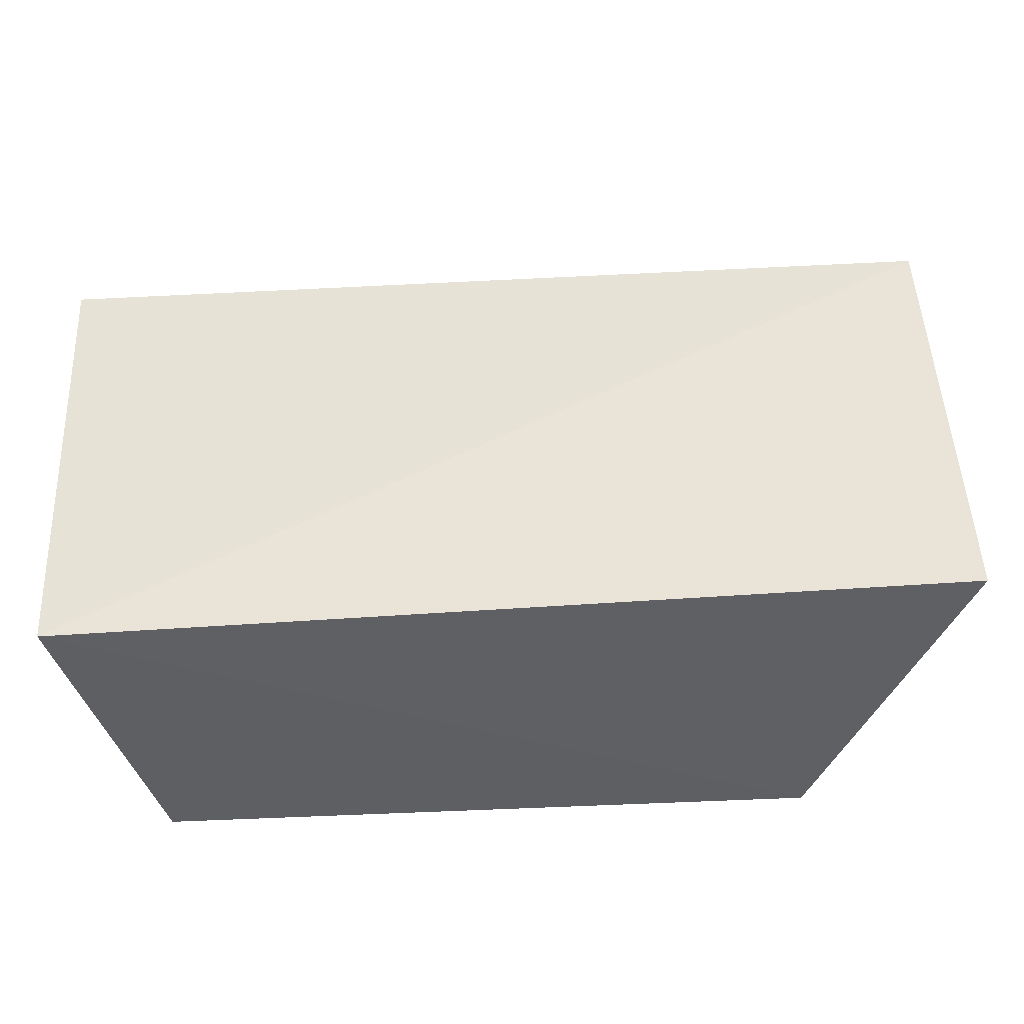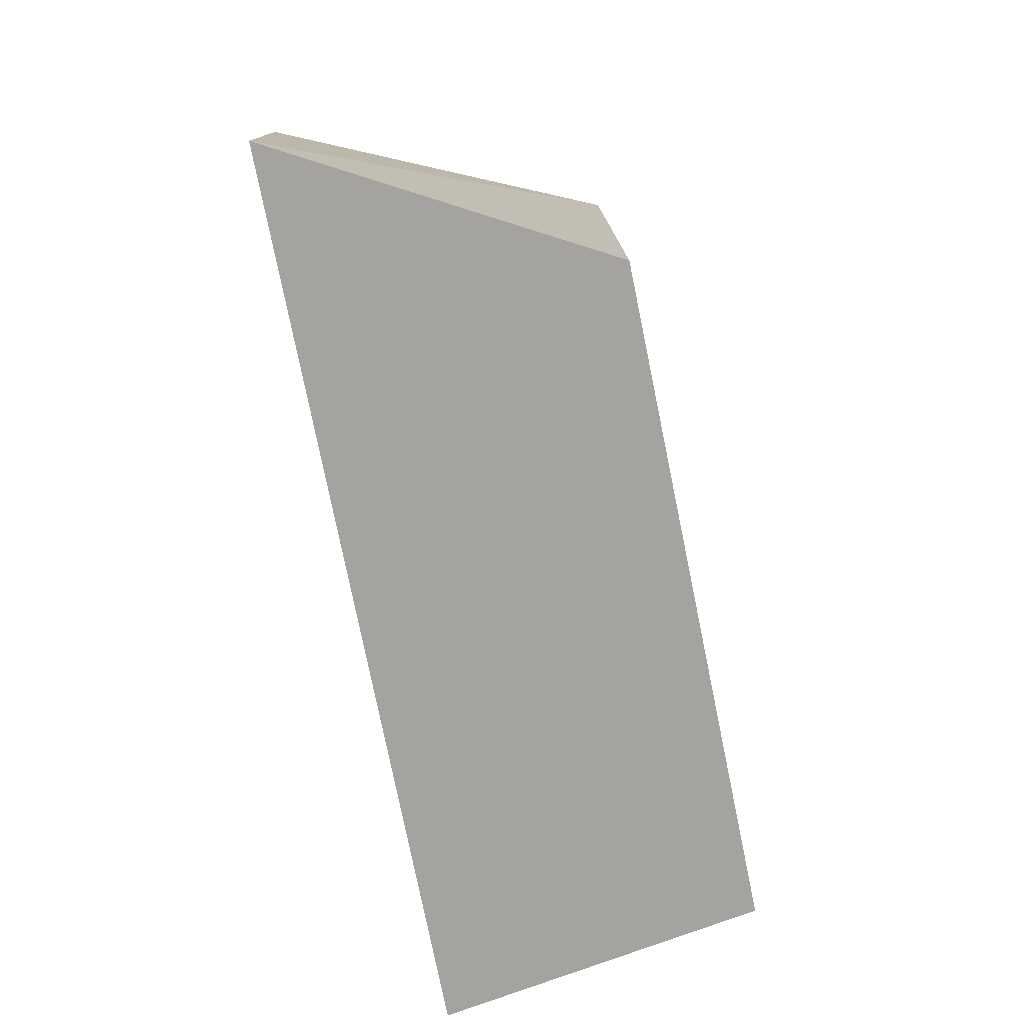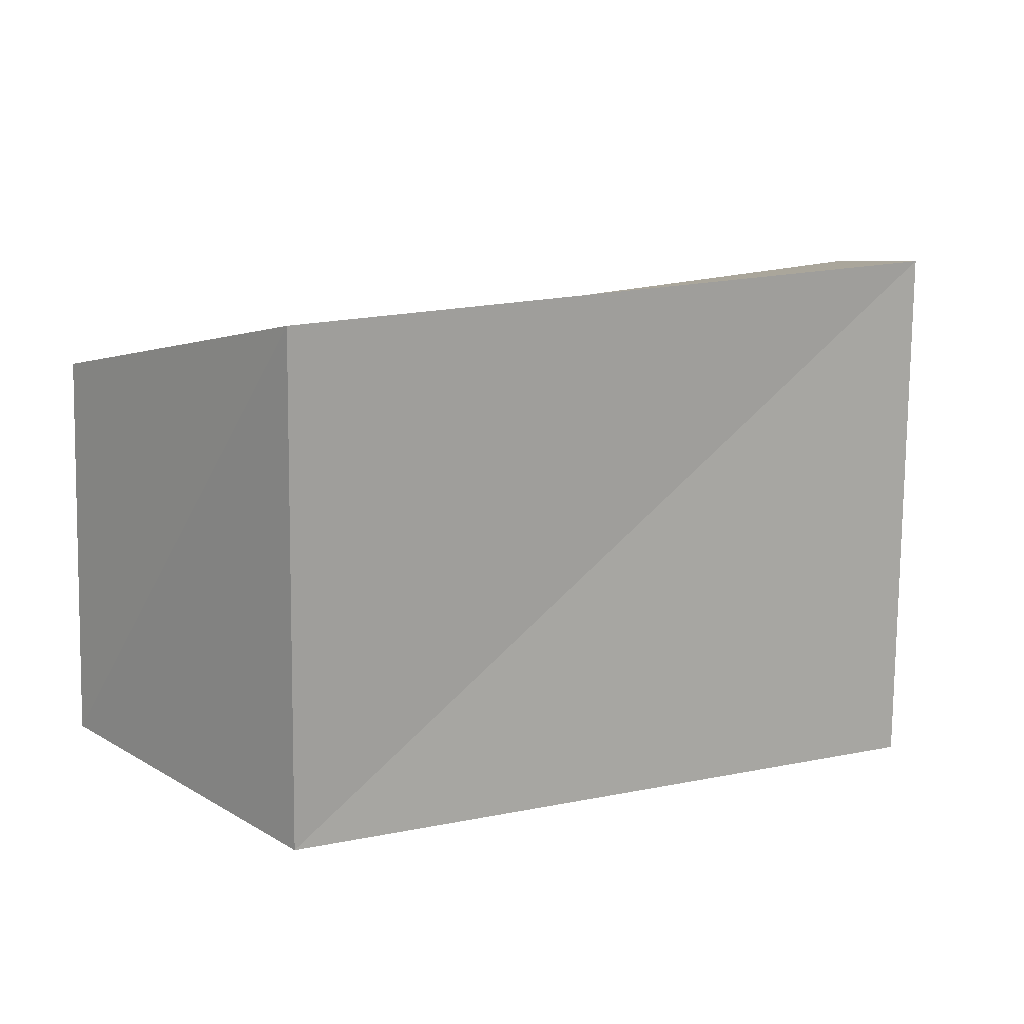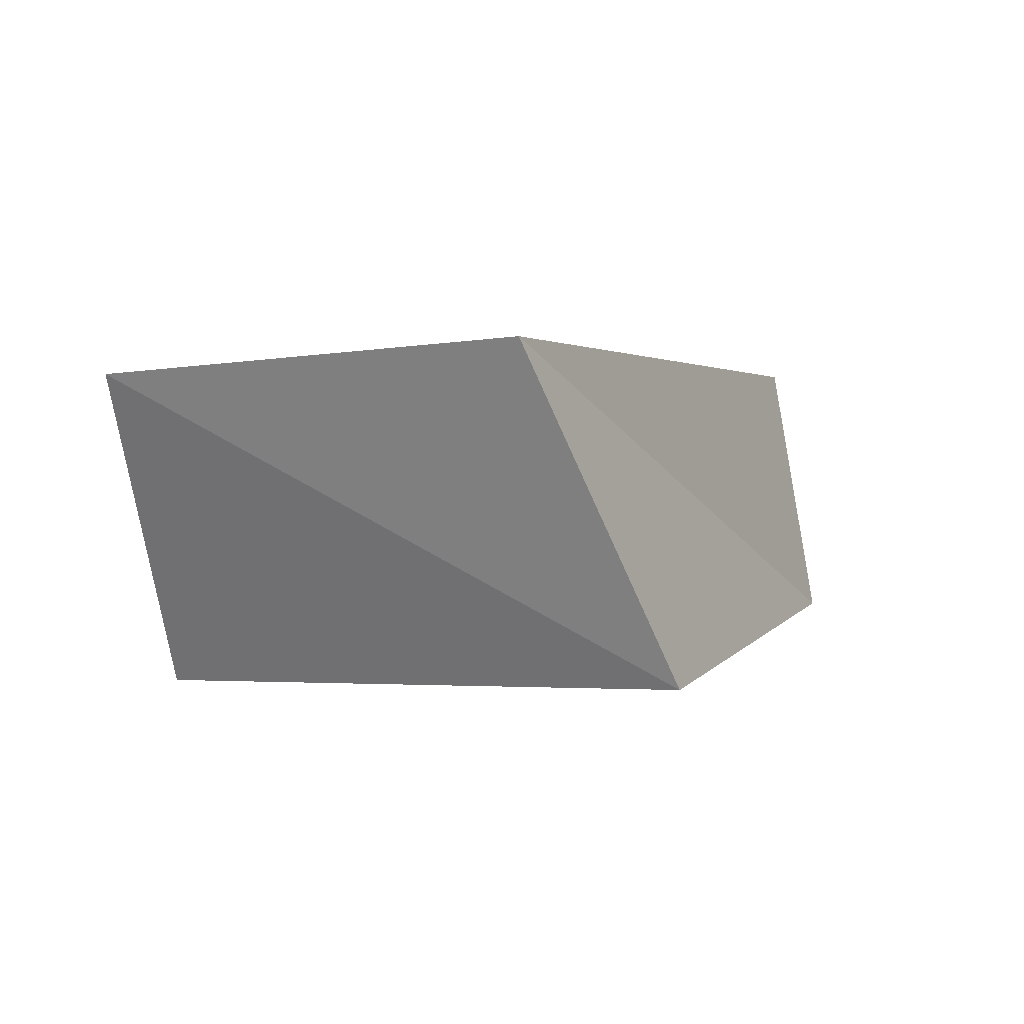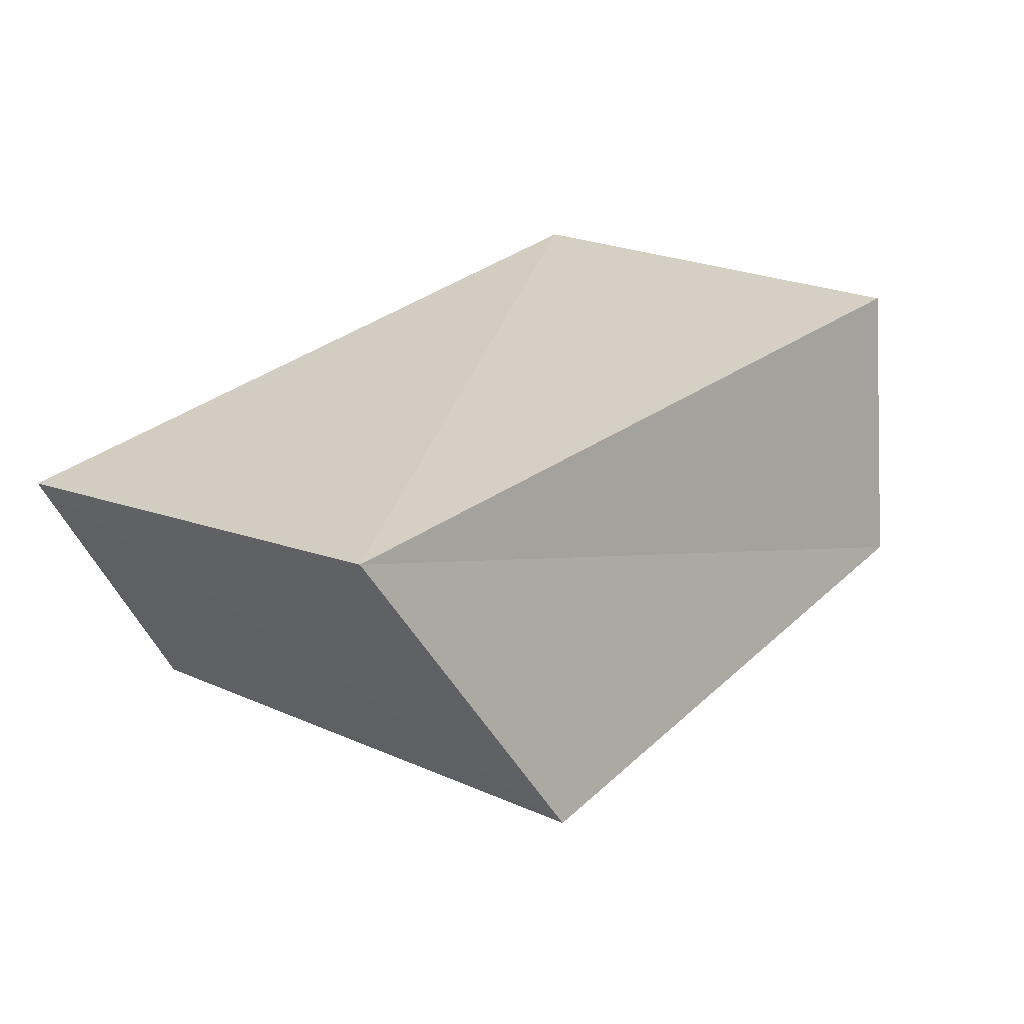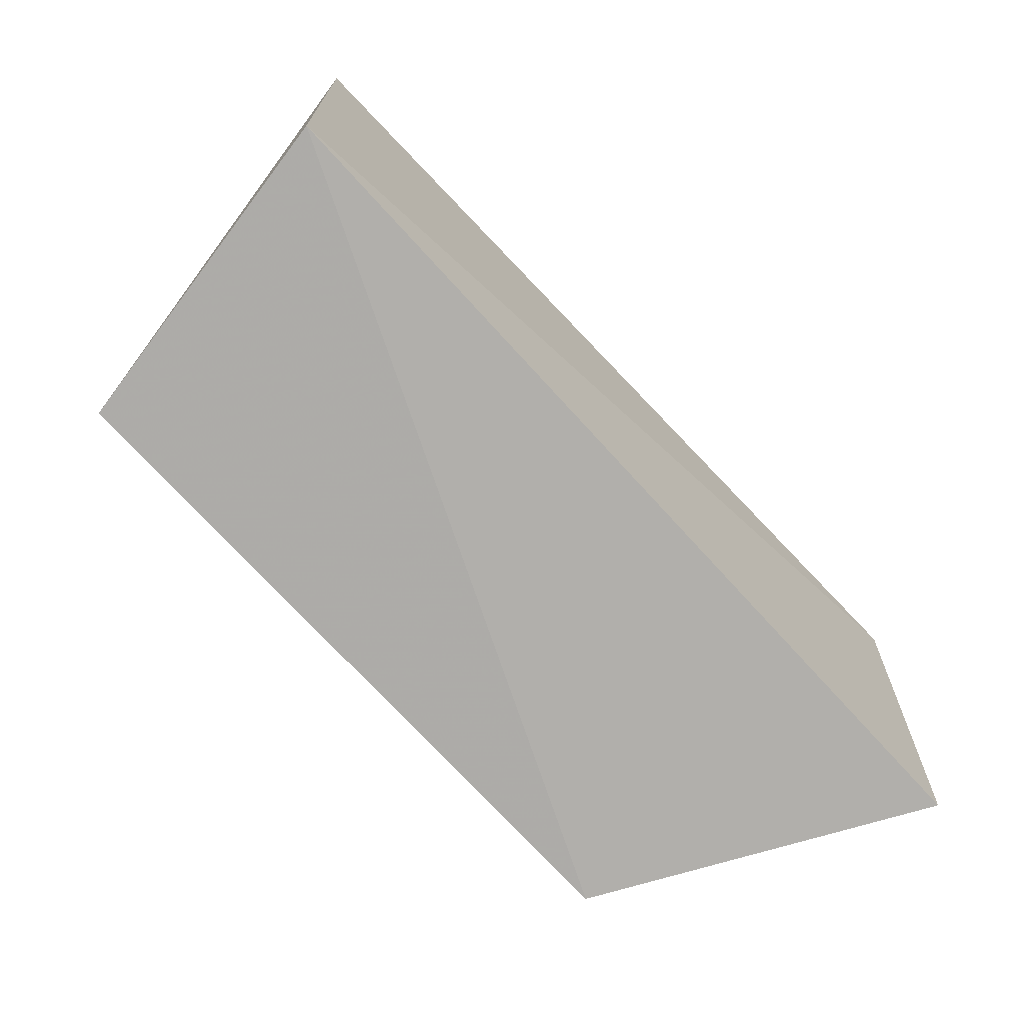
<metadata>
{"format":"obj","ext":"obj","renderer":"f3d","projection":"perspective","resolution":1024,"background":"white","views":[{"elev":-40.9,"azim":6.7,"up":"+Y"},{"elev":-74.4,"azim":102.4,"up":"+Y"},{"elev":19.0,"azim":162.6,"up":"+Y"},{"elev":1.7,"azim":108.9,"up":"+Z"},{"elev":26.7,"azim":126.6,"up":"+Z"},{"elev":-75.1,"azim":-46.1,"up":"+Y"}]}
</metadata>
<code>
v 0.06166 0.02323 0.02169
v -0.05406 -0.03096 0.02066
v -0.04879 0.0389 -0.01766
v -0.05698 0.03058 0.02136
v 0.04117 -0.03377 -0.02353
v 0.06449 -0.0308 0.01785
v -0.04726 -0.03173 -0.02264
v 0.03935 0.03736 -0.02231
f 2 4 7
f 5 2 7
f 7 4 3
f 3 5 7
f 2 1 4
f 6 2 5
f 6 1 2
f 4 1 3
f 8 5 3
f 3 1 8
f 8 6 5
f 1 6 8

</code>
